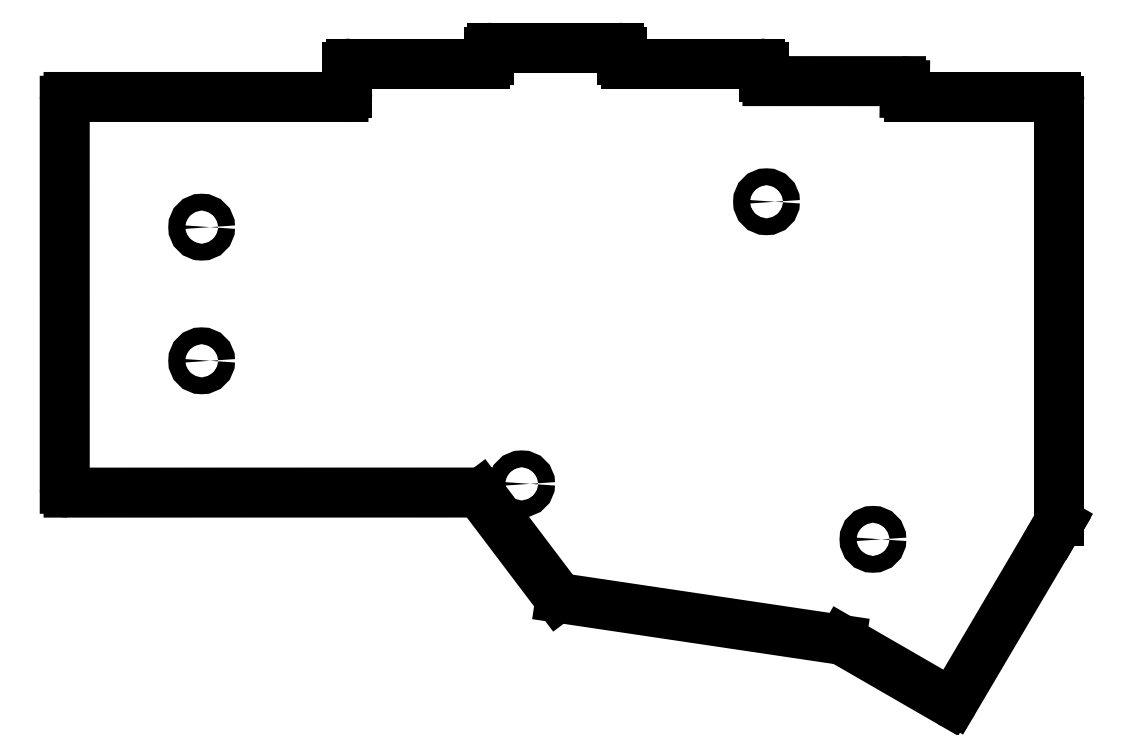
<metadata>
{"format":"dxf","ext":"dxf","renderer":"ezdxf+matplotlib","layout":"modelspace","background":"white","min_lineweight":24,"dpi":150}
</metadata>
<code>
0
SECTION
2
ENTITIES
0
LINE
8
0
10
91.32
20
-108
11
91.32
21
-57.2
0
LINE
8
0
10
91.82
20
-56.7
11
127.8
21
-56.7
0
LINE
8
0
10
128.3
20
-56.2
11
128.3
21
-52.83
0
LINE
8
0
10
128.8
20
-52.33
11
146.3
21
-52.33
0
LINE
8
0
10
146.8
20
-51.83
11
146.8
21
-50.75
0
LINE
8
0
10
147.3
20
-50.25
11
163.8
21
-50.25
0
LINE
8
0
10
164.3
20
-50.75
11
164.3
21
-51.83
0
LINE
8
0
10
164.8
20
-52.33
11
182.3
21
-52.33
0
LINE
8
0
10
182.8
20
-52.83
11
182.8
21
-54.12
0
LINE
8
0
10
183.3
20
-54.62
11
200.8
21
-54.63
0
LINE
8
0
10
201.3
20
-55.13
11
201.3
21
-56.2
0
LINE
8
0
10
221.3
20
-112.9
11
207.8
21
-135.7
0
LINE
8
0
10
207.1
20
-135.9
11
193.2
21
-127.9
0
LINE
8
0
10
193
20
-127.8
11
156.2
21
-122.3
0
LINE
8
0
10
155.9
20
-122.1
11
145.8
21
-108.7
0
LINE
8
0
10
145.4
20
-108.5
11
91.82
21
-108.5
0
LINE
8
0
10
201.8
20
-56.7
11
221.1
21
-56.7
0
LINE
8
0
10
221.6
20
-57.2
11
221.6
21
-112.2
0
LINE
8
0
10
221.5
20
-112.5
11
221.3
21
-112.9
0
ARC
8
0
10
91.82
20
-57.2
40
0.5
50
90
51
180
0
ARC
8
0
10
127.8
20
-56.2
40
0.5
50
270
51
0
0
ARC
8
0
10
128.8
20
-52.83
40
0.5
50
90
51
180
0
ARC
8
0
10
146.3
20
-51.83
40
0.5
50
270
51
0
0
ARC
8
0
10
147.3
20
-50.75
40
0.5
50
90
51
180
0
ARC
8
0
10
163.8
20
-50.75
40
0.5
50
0
51
90
0
ARC
8
0
10
164.8
20
-51.83
40
0.5
50
180
51
270
0
ARC
8
0
10
182.3
20
-52.83
40
0.5
50
0
51
90
0
ARC
8
0
10
183.3
20
-54.12
40
0.5
50
180
51
270
0
ARC
8
0
10
200.8
20
-55.13
40
0.5
50
359.3
51
89.99
0
ARC
8
0
10
201.8
20
-56.2
40
0.5
50
179.3
51
270
0
ARC
8
0
10
221.1
20
-57.2
40
0.5
50
0
51
90
0
ARC
8
0
10
221.1
20
-112.2
40
0.5
50
330
51
0
0
ARC
8
0
10
207.4
20
-135.5
40
0.5
50
240
51
329.5
0
ARC
8
0
10
192.9
20
-128.3
40
0.5
50
60
51
81.54
0
ARC
8
0
10
156.3
20
-121.8
40
0.5
50
217.1
51
261.5
0
ARC
8
0
10
145.4
20
-109
40
0.5
50
37.11
51
90.01
0
ARC
8
0
10
91.82
20
-108
40
0.5
50
180
51
270
0
CIRCLE
8
0
10
109.2
20
-73.75
40
1.1
0
CIRCLE
8
0
10
109.2
20
-91.25
40
1.1
0
CIRCLE
8
0
10
183.2
20
-70.42
40
1.1
0
CIRCLE
8
0
10
151.2
20
-107.4
40
1.1
0
CIRCLE
8
0
10
197.2
20
-114.6
40
1.1
0
ENDSEC
0
EOF

</code>
